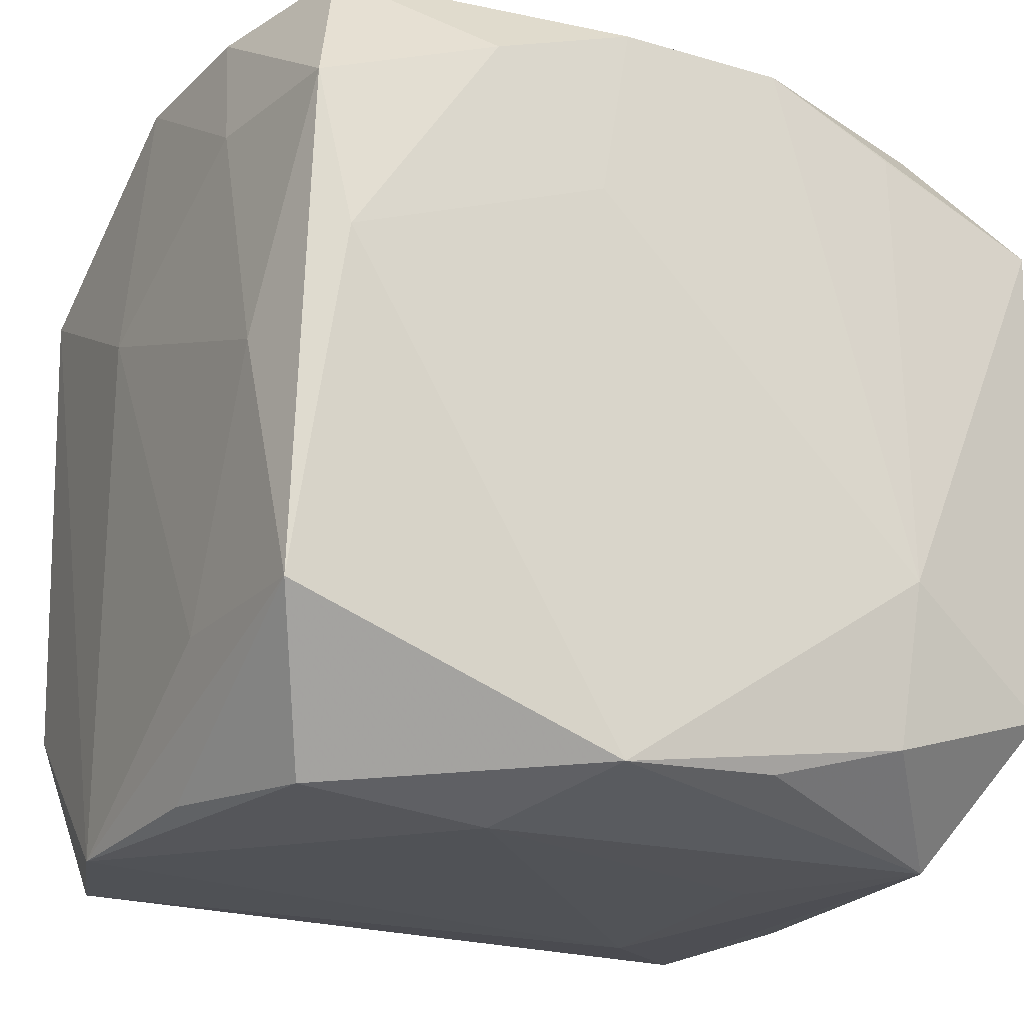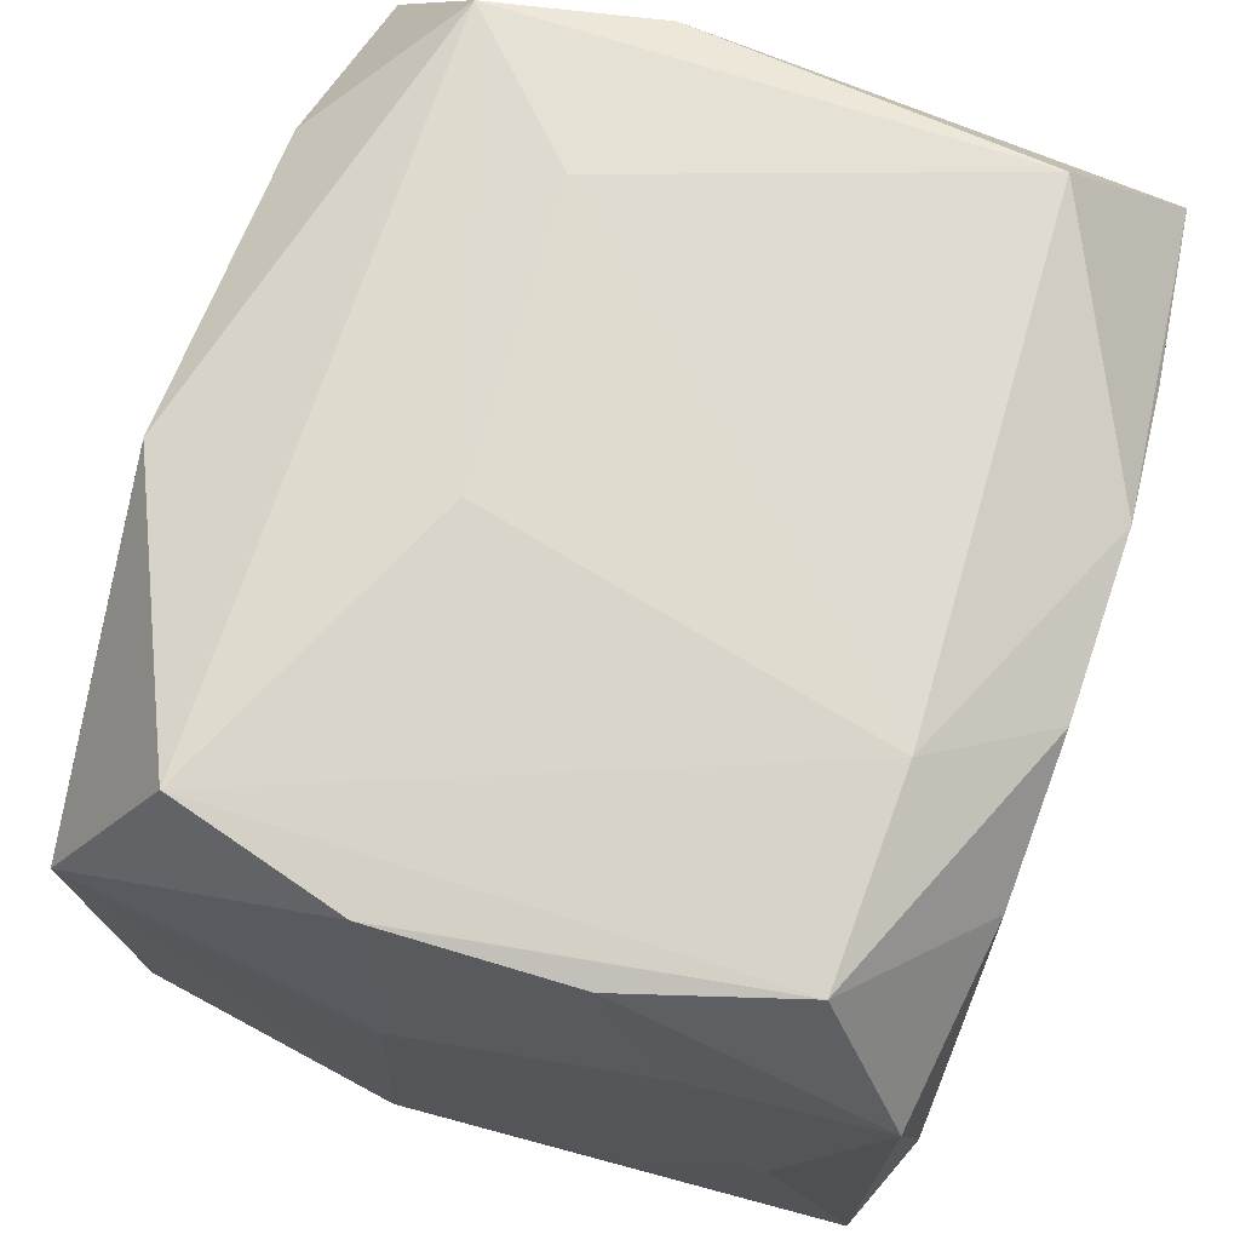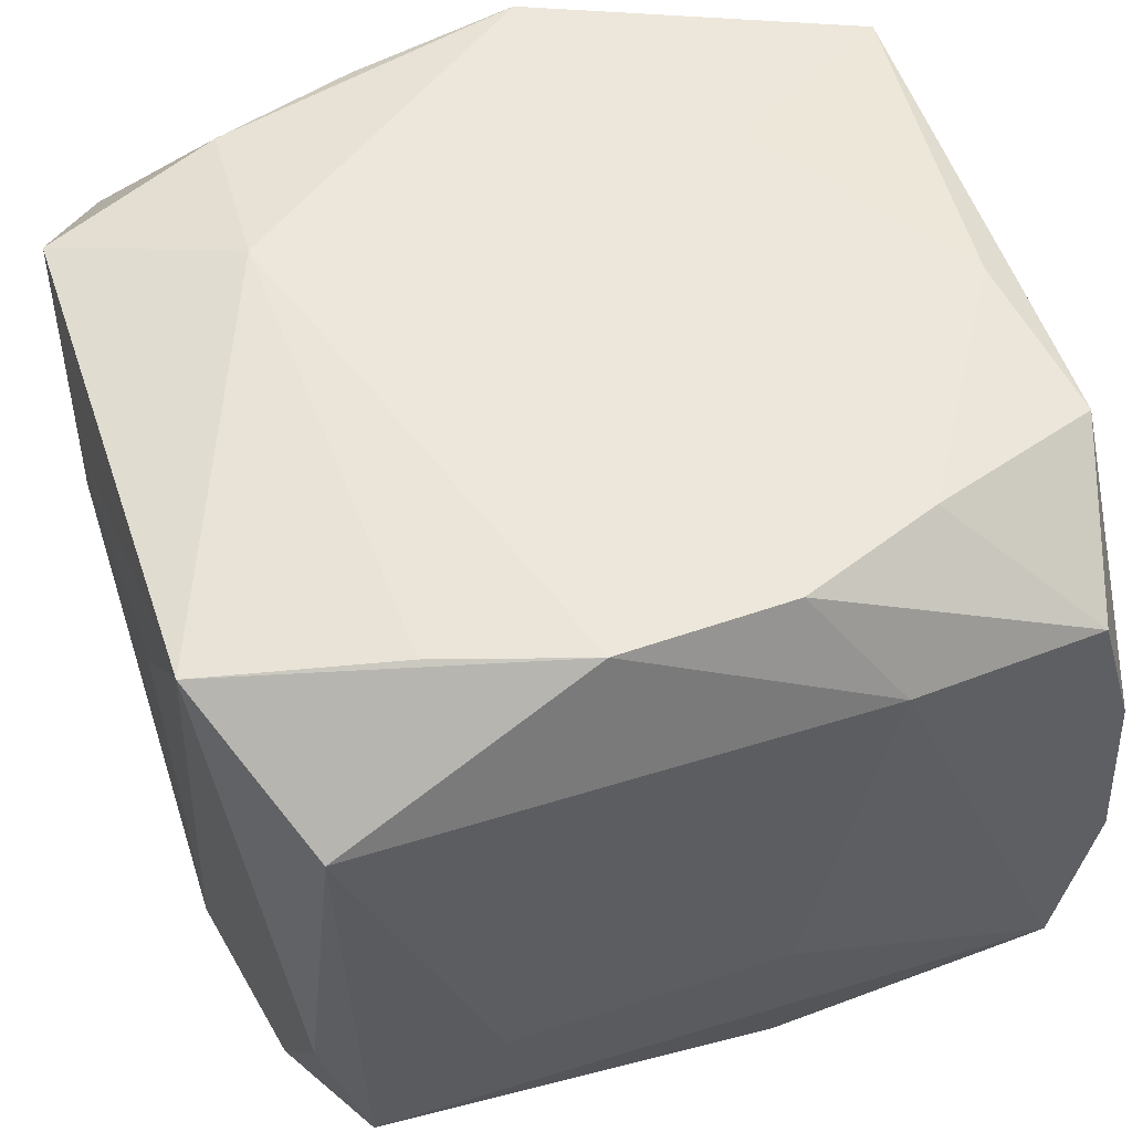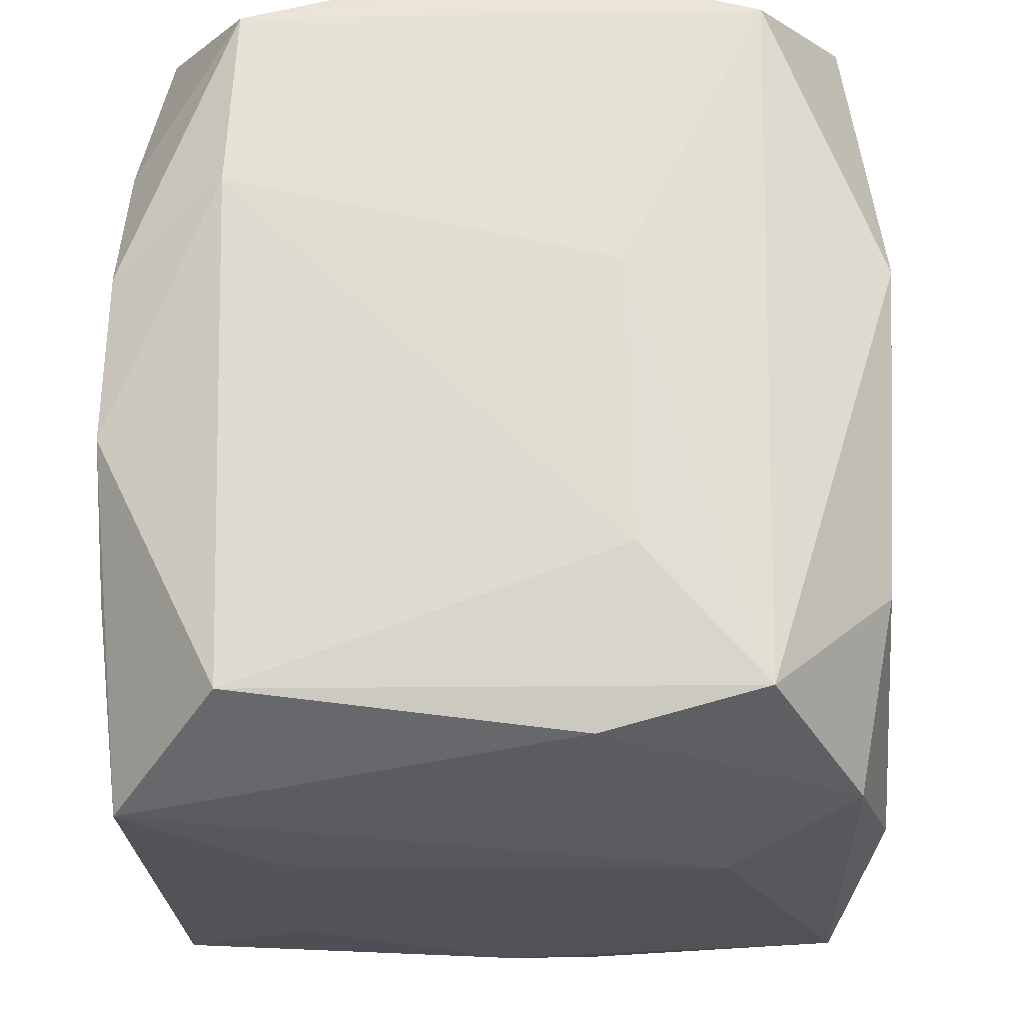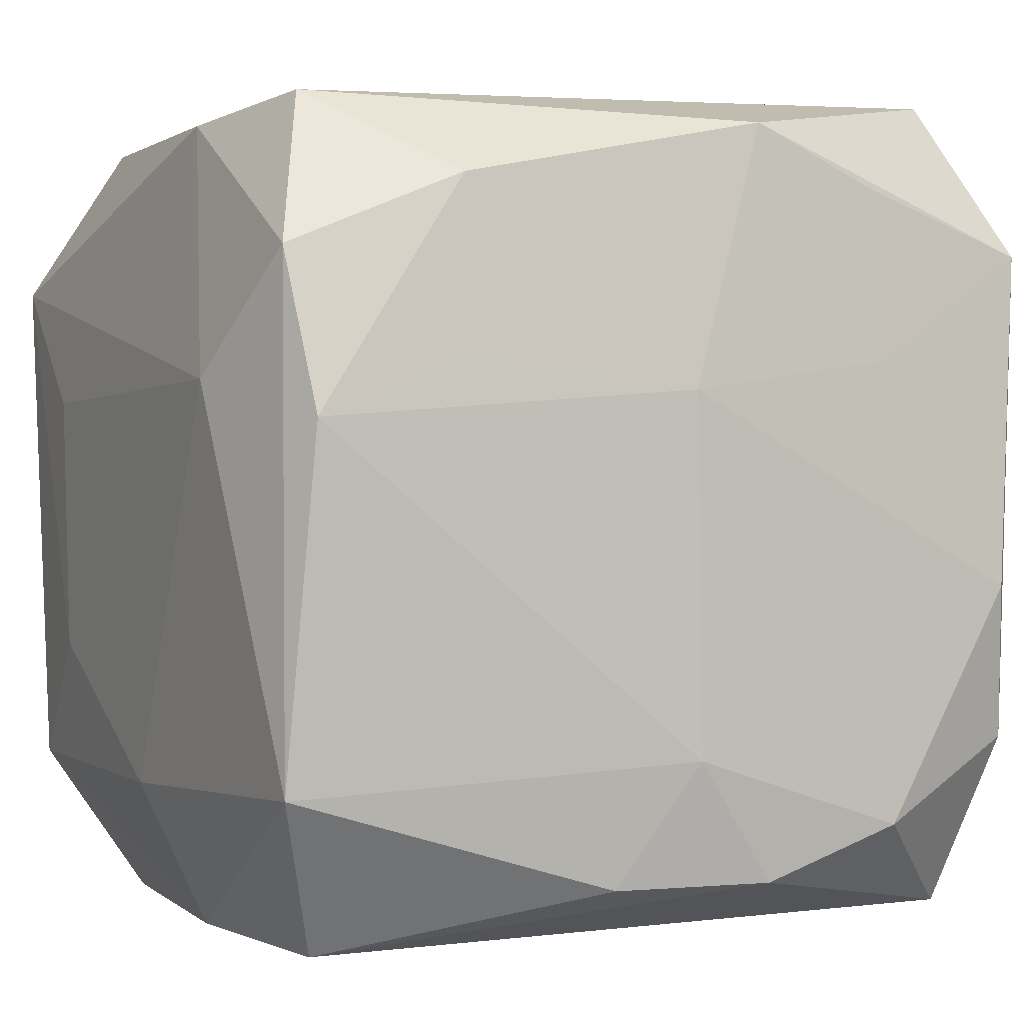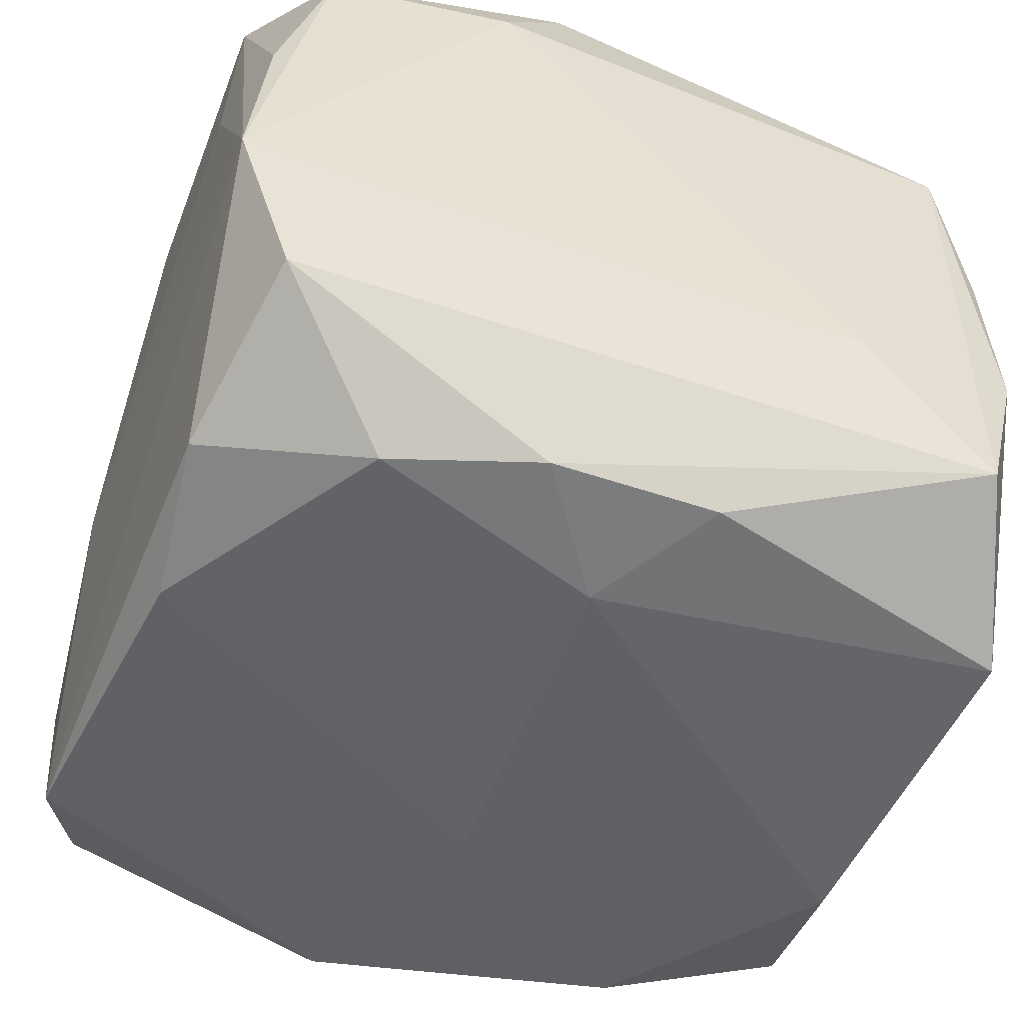
<metadata>
{"format":"obj","ext":"obj","renderer":"f3d","projection":"perspective","resolution":1024,"background":"white","views":[{"elev":-21.4,"azim":-28.0,"up":"+Y"},{"elev":73.0,"azim":-71.4,"up":"+Y"},{"elev":54.1,"azim":159.8,"up":"+Z"},{"elev":65.7,"azim":91.1,"up":"+Y"},{"elev":0.4,"azim":153.8,"up":"+Y"},{"elev":-49.9,"azim":-20.4,"up":"+Z"}]}
</metadata>
<code>
v -0.03507 0.02286 -0.02908
v -0.03424 -0.03406 0.007584
v 0.01856 0.03592 -0.01048
v -0.02981 -0.03486 0.0212
v -0.0002251 0.01039 -0.03379
v -0.006208 0.03109 0.03261
v -0.005731 0.03701 -0.009398
v 0.02 0.01291 -0.0328
v 0.007363 -0.03164 0.03044
v -0.03234 -0.006135 -0.0313
v -0.03606 -0.02204 0.01378
v -0.01294 0.03635 0.02345
v 0.01987 -0.02797 0.03074
v -0.00728 -0.03282 0.03202
v 0.03712 0.0111 -0.01912
v 0.03698 -0.01189 0.01753
v 0.03738 0.01024 0.01802
v 0.008495 0.03116 0.03267
v -0.01389 -0.03654 0.0218
v 0.03559 -0.02286 0.02901
v 0.03331 0.03294 -0.007544
v -0.008841 0.01577 0.03267
v 0.03308 -0.03418 -0.009108
v 0.005953 -0.03628 0.009005
v -0.01935 0.02781 -0.03067
v 0.02072 0.02632 0.03197
v -0.03137 0.007202 0.03228
v -0.03414 0.0358 -0.006881
v -0.03688 0.01096 -0.00566
v 0.02112 -0.01367 0.03267
v -0.01945 -0.01265 0.03219
v 0.01948 0.02728 -0.03129
v 0.03399 0.02118 -0.02924
v 0.03625 -0.02296 -0.001156
v 0.03249 -0.03363 0.006253
v 0.006361 -0.03016 -0.032
v 0.01786 -0.03654 -0.01218
v -0.008001 -0.03038 -0.03222
v -0.03372 0.02134 0.03045
v -0.02932 0.03553 0.02303
v -0.03117 -0.03473 -0.02242
v 0.02965 0.03442 -0.02109
v -0.01852 0.0267 0.03238
v -0.0353 0.02252 0.01465
v -0.02005 0.0133 -0.03173
v 0.03457 -0.02155 -0.03117
v -0.03023 0.03672 -0.02101
v -0.007266 0.03273 -0.03162
v -0.03514 -0.02198 0.03026
v 0.02918 -0.03496 0.01984
v 0.01764 -0.03586 0.009548
v -0.03405 -0.01956 -0.0286
v 0.03057 0.03383 0.02153
v 0.02938 -0.0351 -0.02307
v -0.03345 0.03501 0.009054
v -0.03599 -0.0352 -0.00852
v 0.03682 0.02109 0.0304
v -0.02043 -0.02623 -0.03225
v -0.0006503 -0.01982 -0.03384
v -0.03592 0.0001044 0.02296
v 0.03253 0.007769 -0.03286
f 7 42 47
f 47 42 48
f 48 1 47
f 1 10 52
f 47 1 28
f 28 1 29
f 30 20 57
f 53 18 57
f 30 18 22
f 39 27 43
f 53 42 3
f 42 7 3
f 5 48 32
f 32 48 42
f 1 48 25
f 44 28 29
f 26 18 30
f 30 57 26
f 26 57 18
f 21 42 53
f 53 57 21
f 57 15 21
f 39 44 60
f 29 11 60
f 60 44 29
f 56 11 29
f 29 1 56
f 1 52 56
f 56 52 41
f 56 41 37
f 37 19 56
f 49 60 11
f 11 56 49
f 49 27 39
f 39 60 49
f 37 50 51
f 51 50 19
f 19 50 14
f 20 50 35
f 59 46 36
f 59 10 5
f 45 10 1
f 1 25 45
f 5 10 45
f 45 48 5
f 45 25 48
f 39 43 40
f 47 28 40
f 16 57 20
f 46 59 61
f 61 59 5
f 42 21 33
f 33 21 15
f 33 32 42
f 33 61 32
f 33 15 46
f 46 61 33
f 4 56 19
f 19 14 4
f 4 14 49
f 24 19 37
f 37 51 24
f 24 51 19
f 13 50 20
f 13 20 30
f 30 14 13
f 27 49 31
f 49 14 31
f 31 14 30
f 30 22 31
f 31 22 27
f 54 50 37
f 37 41 54
f 36 46 54
f 34 16 20
f 46 15 34
f 15 16 34
f 41 52 58
f 58 52 10
f 10 59 58
f 39 40 55
f 55 40 28
f 55 44 39
f 28 44 55
f 6 40 43
f 6 22 18
f 27 22 6
f 6 43 27
f 12 18 53
f 12 6 18
f 40 6 12
f 53 3 12
f 12 3 7
f 12 7 47
f 47 40 12
f 17 15 57
f 57 16 17
f 17 16 15
f 5 32 8
f 8 61 5
f 32 61 8
f 2 49 56
f 56 4 2
f 2 4 49
f 9 14 50
f 50 13 9
f 9 13 14
f 46 34 23
f 23 54 46
f 20 35 23
f 23 34 20
f 23 35 50
f 50 54 23
f 38 59 36
f 38 58 59
f 41 58 38
f 38 54 41
f 36 54 38

</code>
